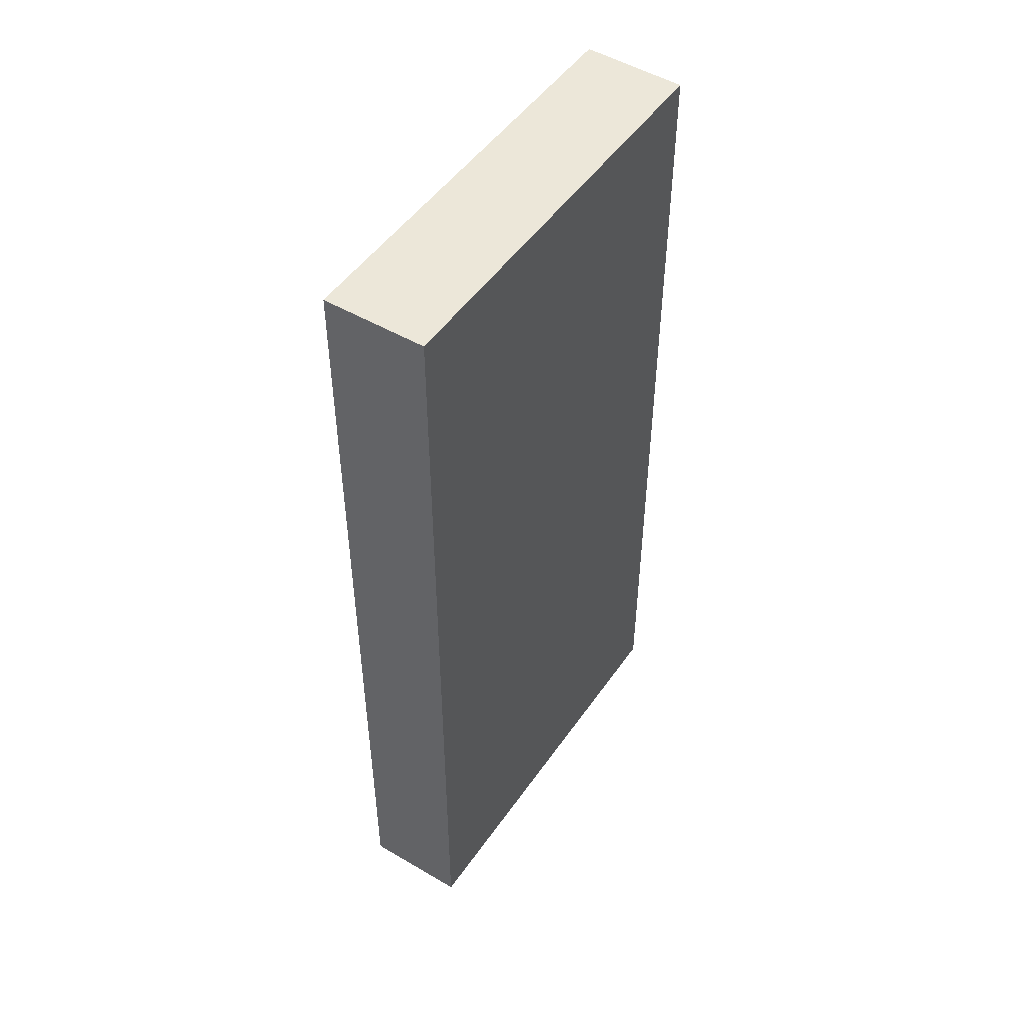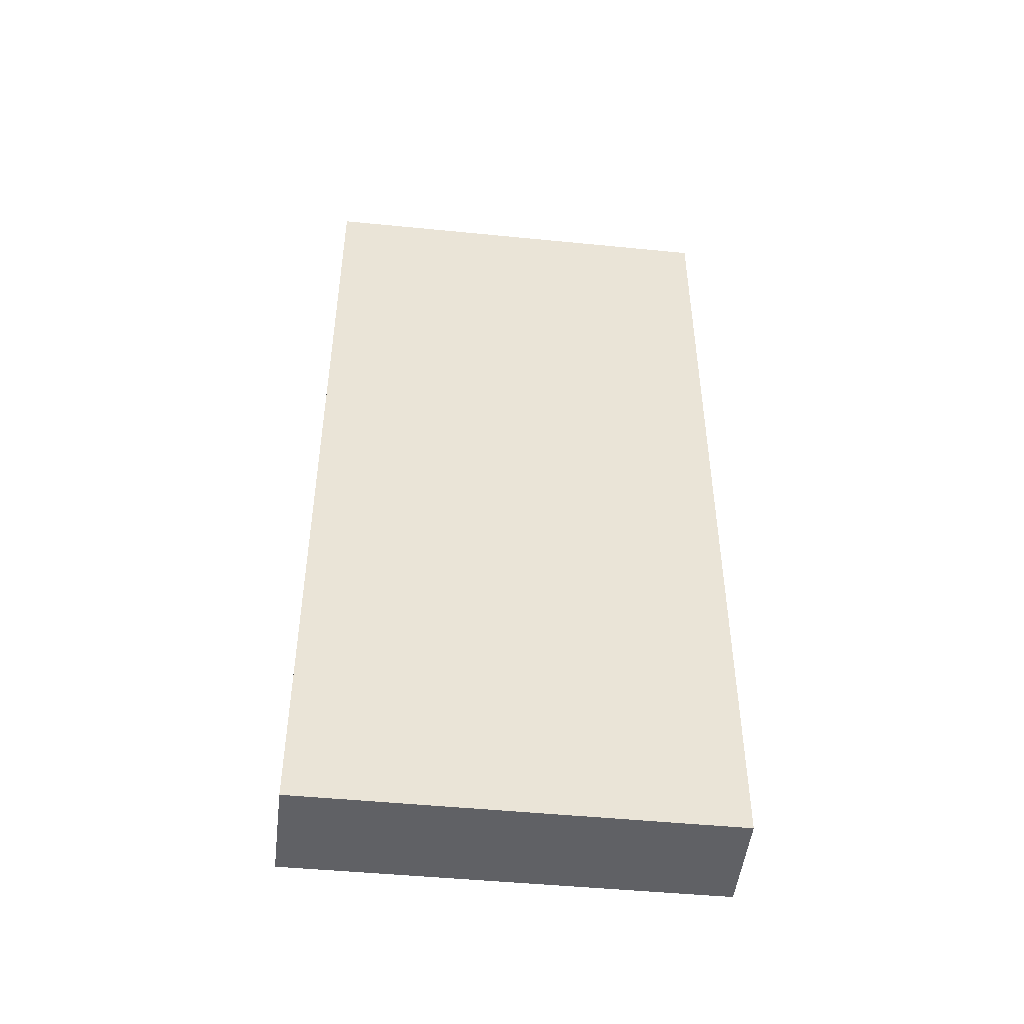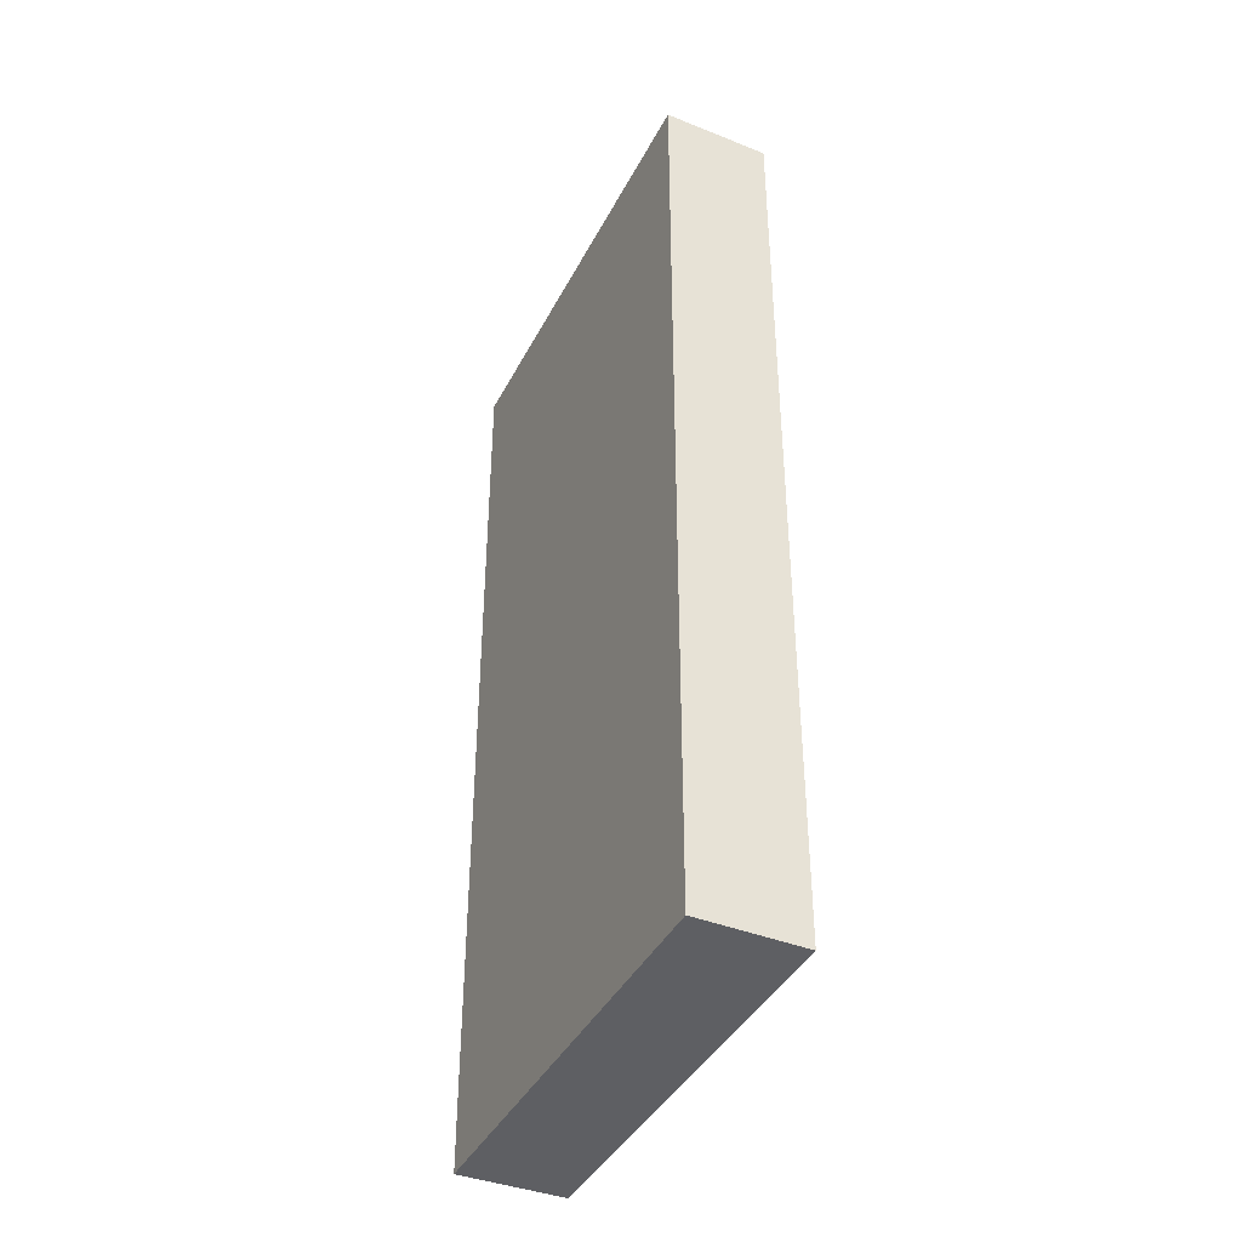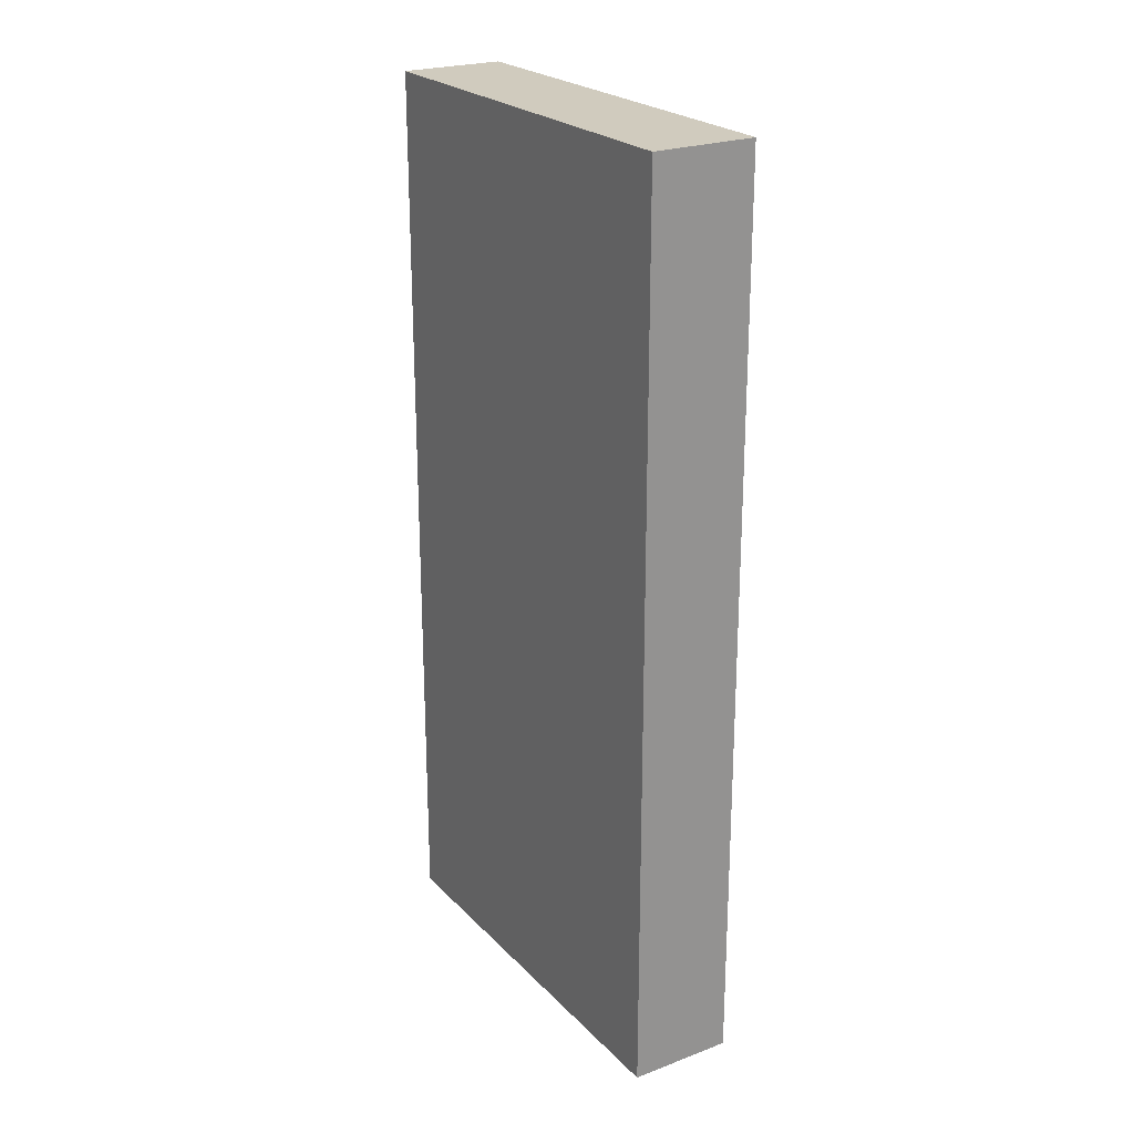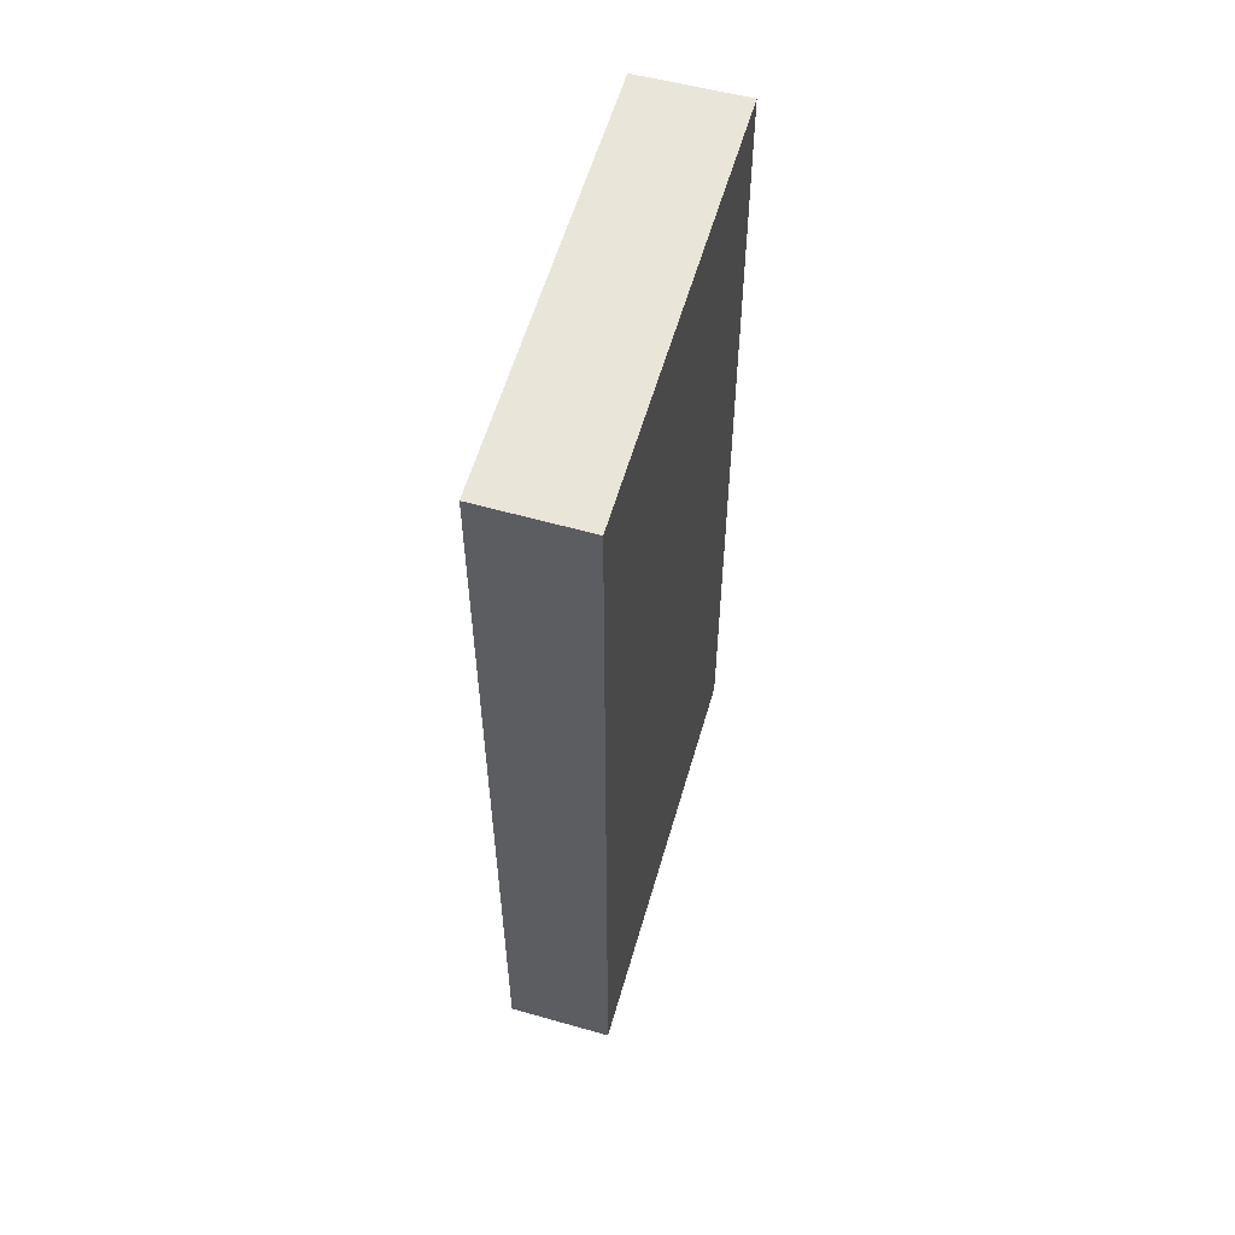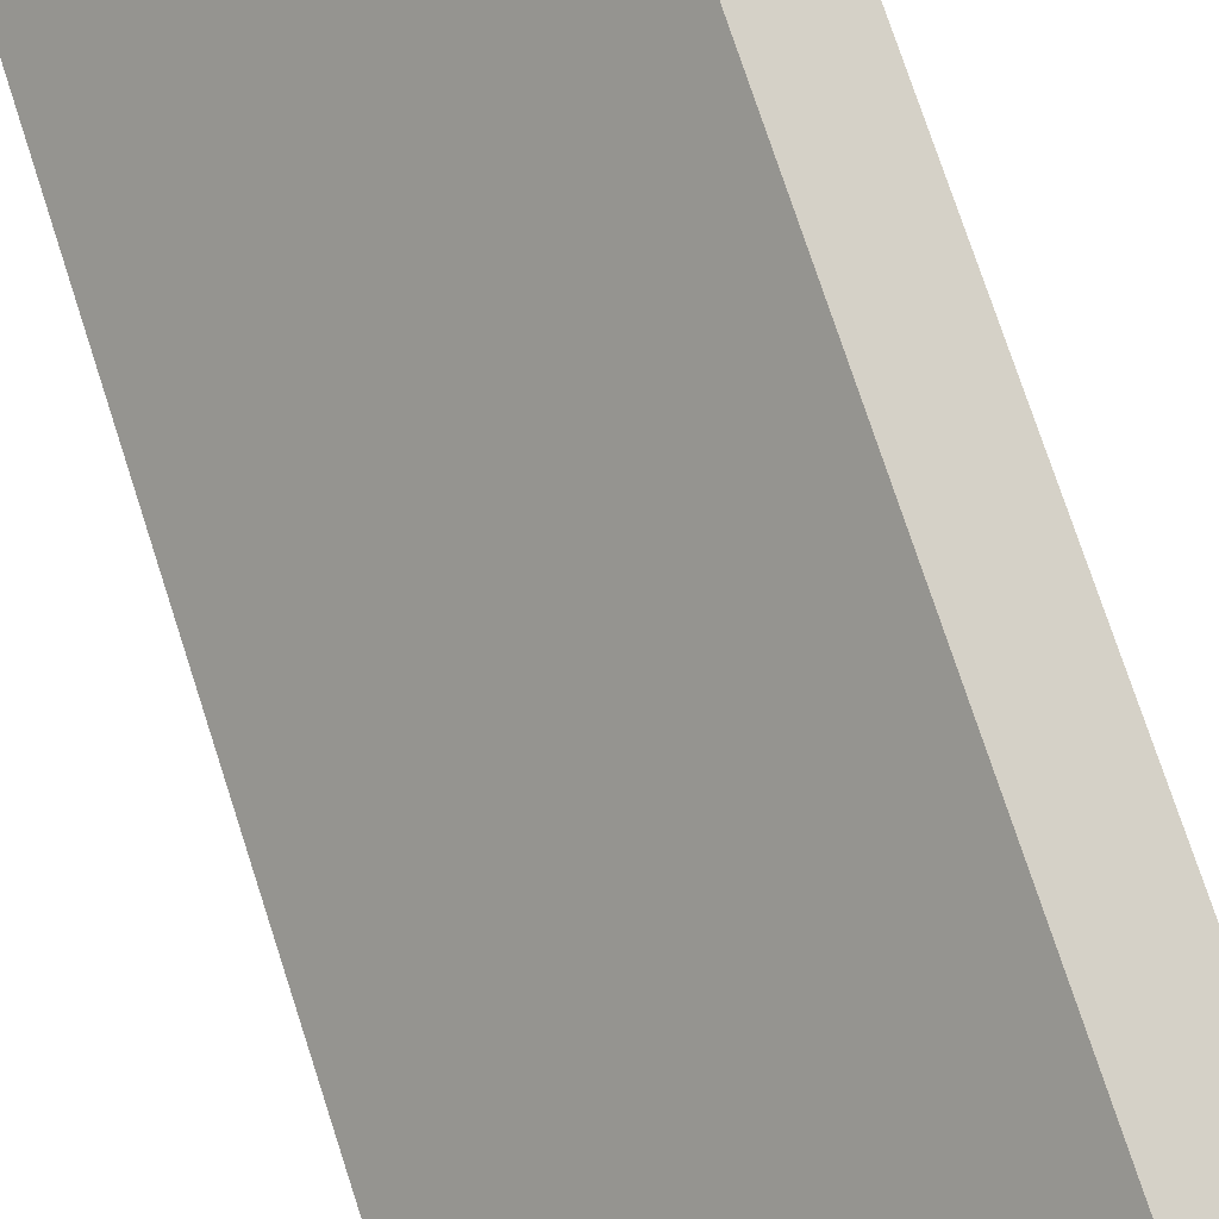
<metadata>
{"format":"obj","ext":"obj","renderer":"f3d","projection":"perspective","resolution":1024,"background":"white","views":[{"elev":49.6,"azim":-9.8,"up":"+Y"},{"elev":-47.8,"azim":40.4,"up":"+Y"},{"elev":-40.7,"azim":-68.7,"up":"+Y"},{"elev":23.5,"azim":-75.1,"up":"+Y"},{"elev":57.9,"azim":152.7,"up":"+Y"},{"elev":74.8,"azim":162.0,"up":"+Z"}]}
</metadata>
<code>
v  0 15.98 9.782e-16
v  6.462 15.98 -4.205
v  5.152 15.98 -5.457
v  1.346 15.98 1.24
v  6.462 2.575e-16 -4.205
v  5.152 3.341e-16 -5.457
v  0 0 0
v  1.346 -7.593e-17 1.24
g defaultobject
f 1 2 3
f 2 1 4
f 5 3 2
f 3 5 6
f 6 1 3
f 1 6 7
f 7 4 1
f 4 7 8
f 8 2 4
f 2 8 5
f 5 7 6
f 7 5 8

</code>
